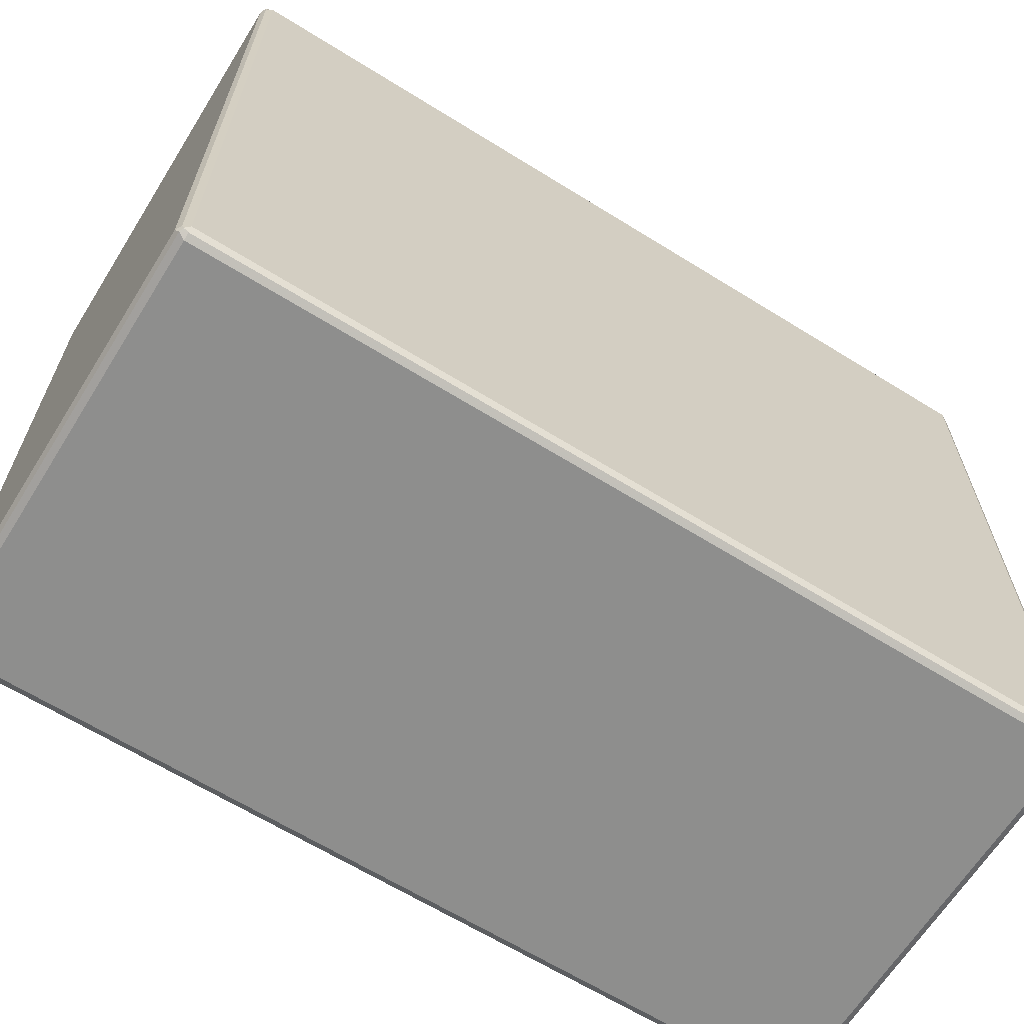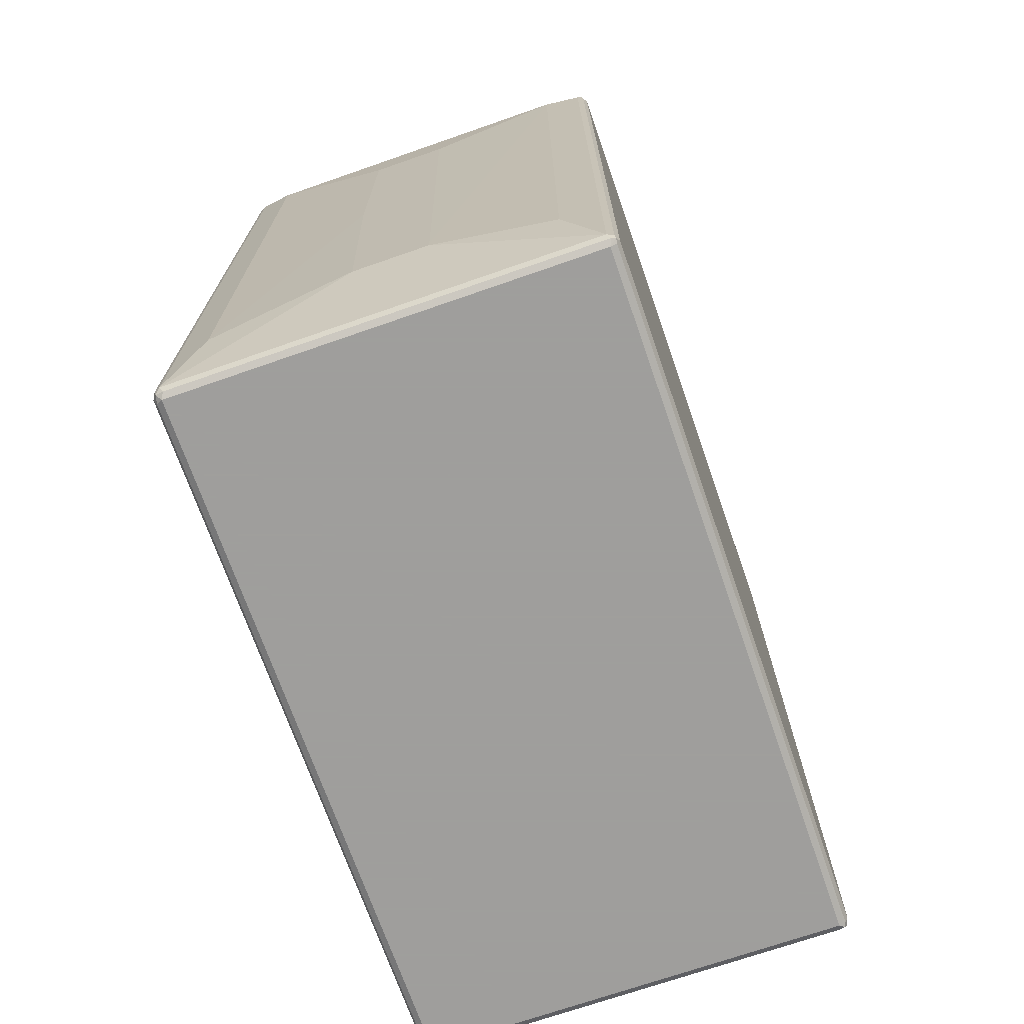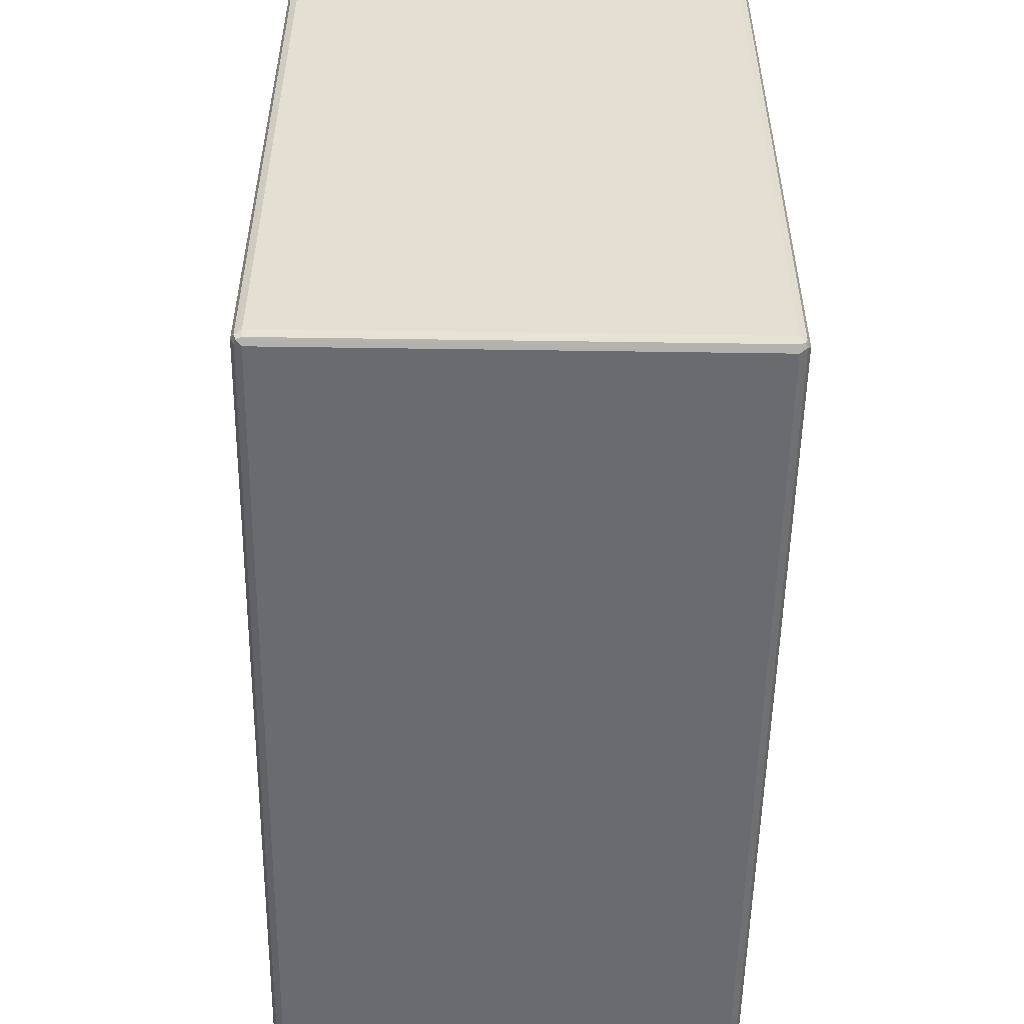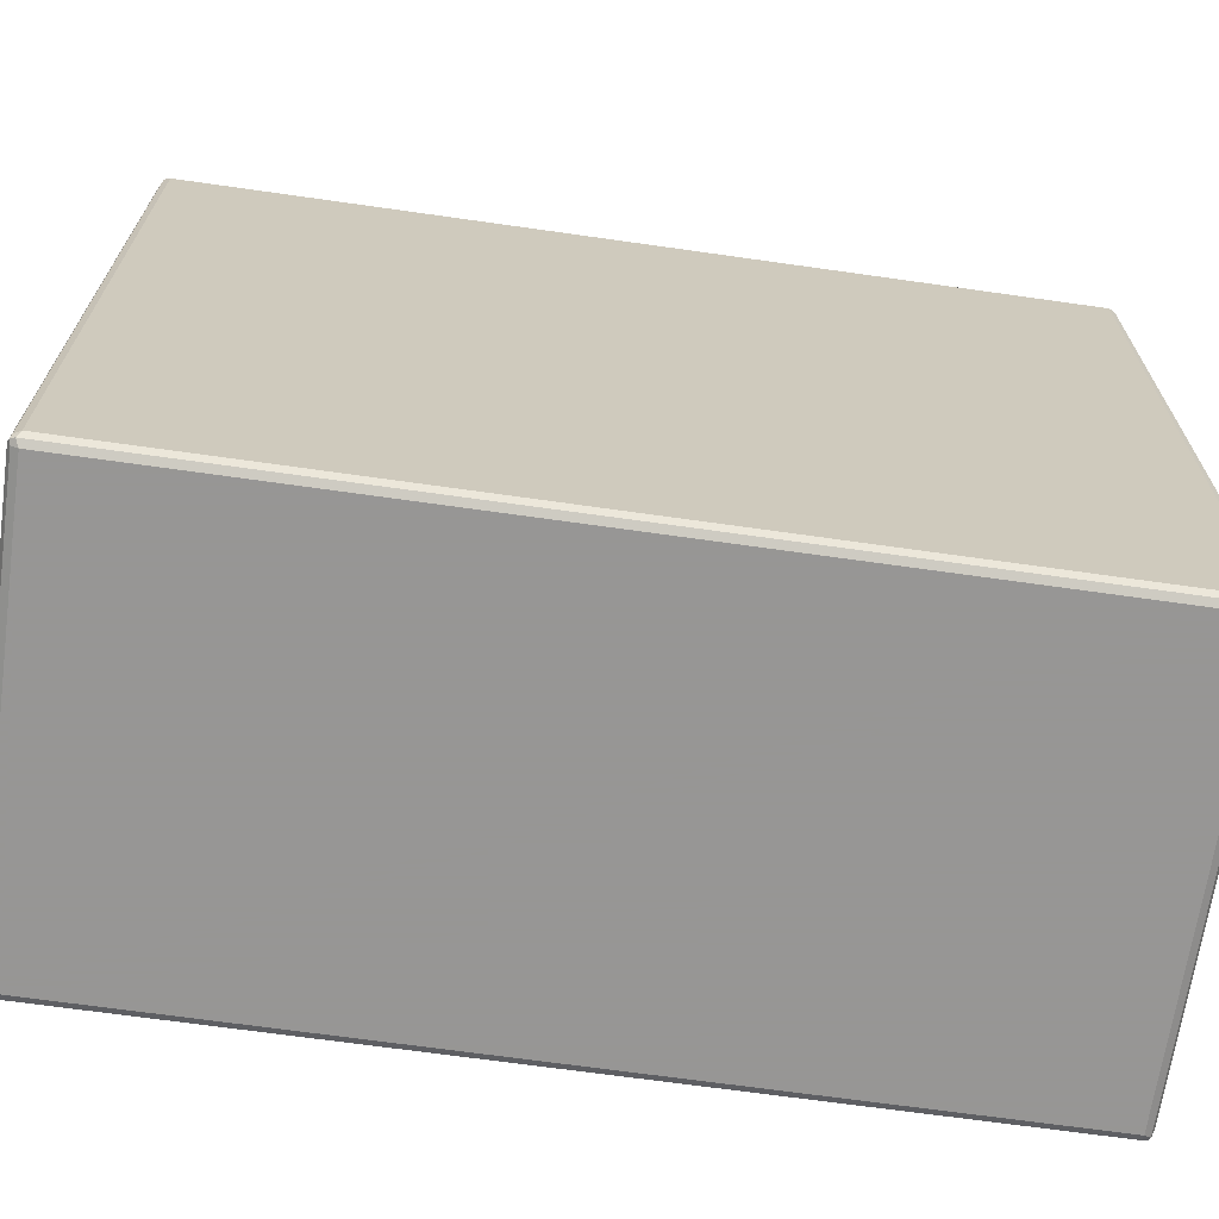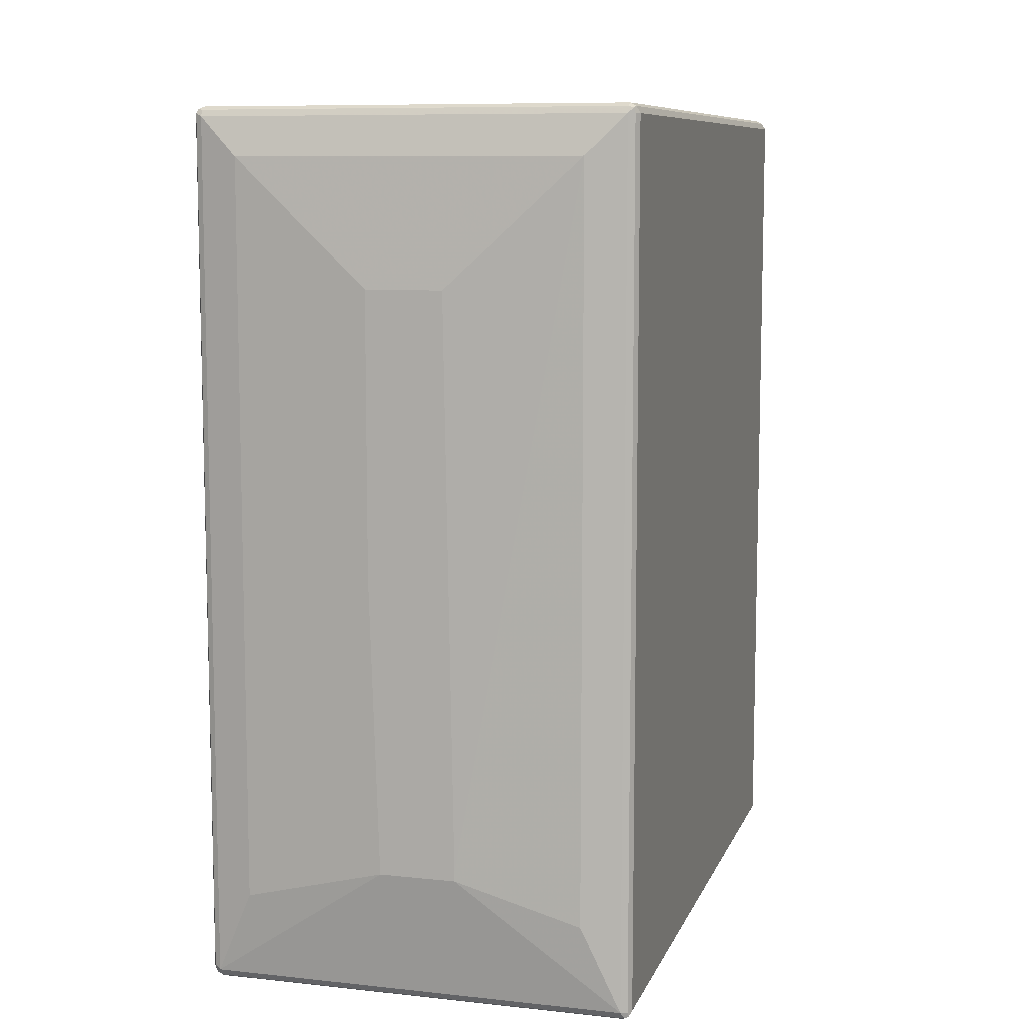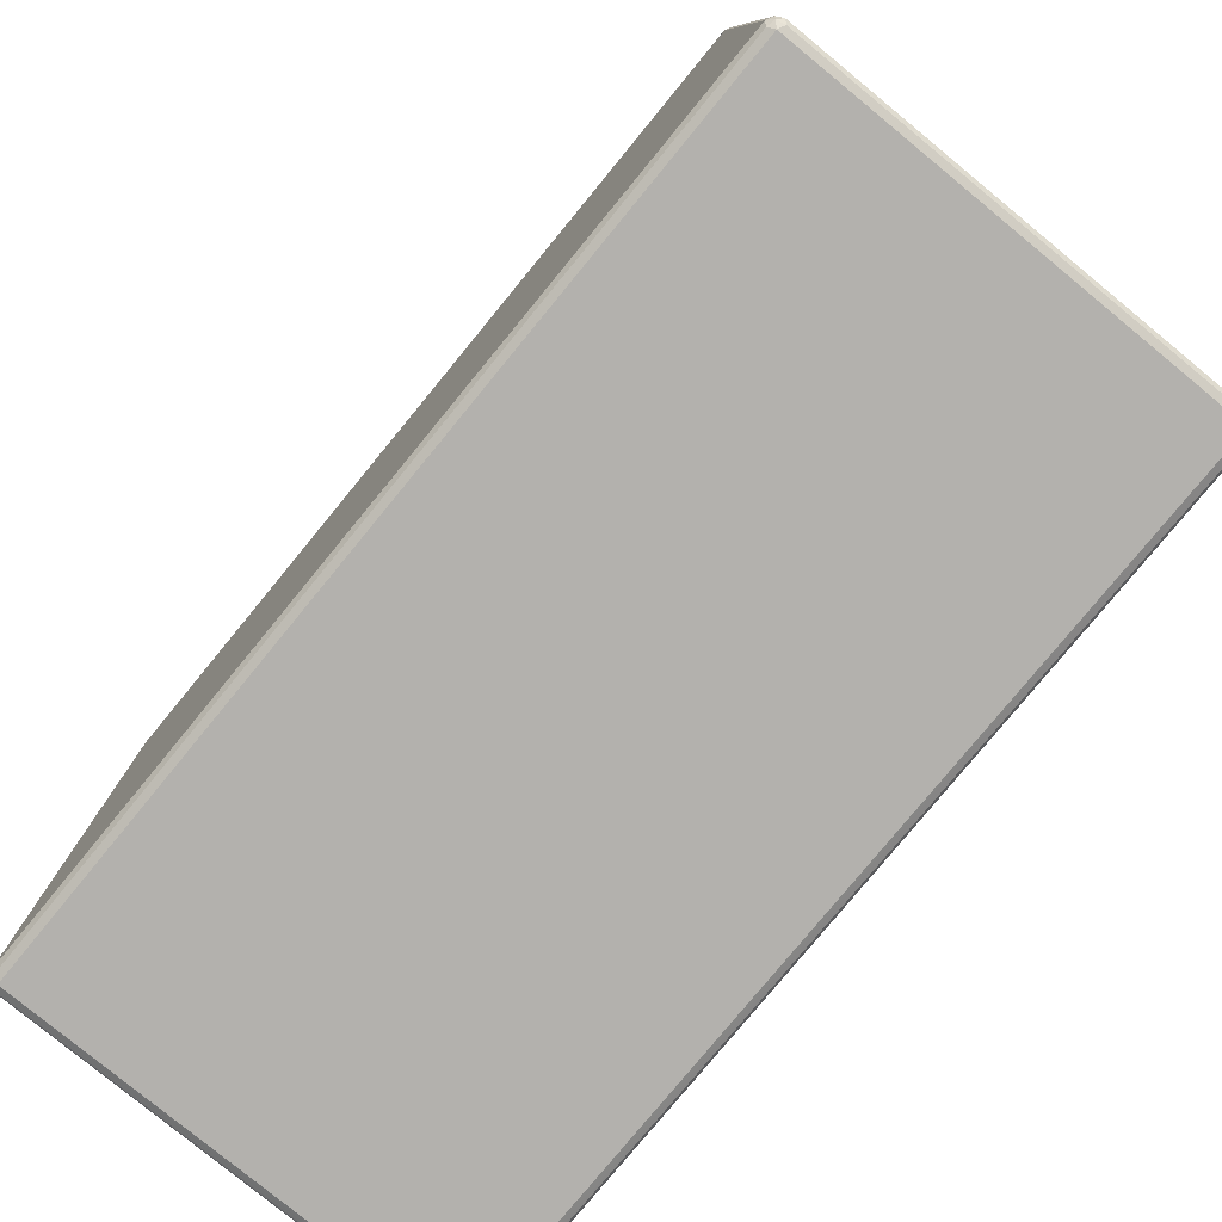
<metadata>
{"format":"obj","ext":"obj","renderer":"f3d","projection":"perspective","resolution":1024,"background":"white","views":[{"elev":-64.9,"azim":-122.0,"up":"+Z"},{"elev":-71.1,"azim":19.2,"up":"+Y"},{"elev":-53.3,"azim":-0.9,"up":"+Z"},{"elev":-67.8,"azim":81.9,"up":"+Z"},{"elev":9.0,"azim":15.9,"up":"+Y"},{"elev":-79.2,"azim":140.6,"up":"+Z"}]}
</metadata>
<code>
v -0.04584 -0.489 0.596
v -0.2751 -0.5502 0.5808
v -0.3362 -0.6877 0.5655
v 0.07639 -0.489 0.596
v -0.06111 -0.01528 0.596
v -0.2751 0.6265 0.5808
v -0.3464 -0.6826 0.5604
v -0.3438 -0.6954 0.5578
v -0.3311 -0.6978 0.5604
v 0.3362 -0.6877 0.5655
v -0.3362 0.6877 0.5655
v 0.2751 -0.5502 0.5808
v 0.07639 -0.4738 0.596
v -0.06111 0.4279 0.596
v 0.2751 0.6265 0.5808
v -0.3515 -0.6877 0.5502
v -0.3464 0.6928 0.5604
v -0.3464 -0.6978 0.5451
v -0.3362 -0.7031 0.5502
v 0.3413 -0.6978 0.5604
v 0.3477 -0.6954 0.5578
v 0.3464 -0.6877 0.5604
v 0.3362 0.6877 0.5655
v 0.3438 0.6954 0.5617
v -0.3362 0.6978 0.5604
v -0.3438 0.6992 0.5578
v 0.06111 0.4279 0.596
v -0.3515 -0.6877 -0.5808
v -0.3515 0.6877 0.5502
v -0.3464 -0.6978 -0.5858
v 0.3362 -0.7031 0.5502
v -0.3362 -0.7031 -0.5808
v 0.3464 -0.6978 0.5502
v 0.3464 -0.6978 -0.5808
v 0.3515 -0.6877 -0.5808
v 0.3515 -0.6877 0.5502
v 0.3515 0.6877 0.5502
v 0.3464 0.6877 0.5604
v 0.3464 0.6978 0.5552
v 0.3362 0.7031 0.5502
v 0.3362 0.6978 0.5604
v -0.3464 0.6978 -0.5808
v -0.3464 0.6978 0.5502
v -0.3362 0.7031 0.5502
v -0.3362 0.7031 -0.5808
v -0.3464 -0.6877 -0.591
v -0.3438 -0.6954 -0.5922
v -0.3515 0.6877 -0.5808
v -0.3477 0.6954 -0.5884
v 0.3362 -0.7031 -0.5808
v 0.3438 -0.6992 -0.5884
v -0.3362 -0.6978 -0.591
v 0.3464 -0.6928 -0.591
v 0.3515 0.6877 -0.5808
v 0.3464 0.6978 -0.5757
v 0.3362 0.7031 -0.5808
v -0.3413 0.6978 -0.591
v -0.3464 0.6877 -0.591
v -0.3362 -0.6877 -0.596
v 0.3362 -0.6877 -0.596
v 0.3362 -0.6978 -0.591
v -0.3362 0.6877 -0.596
v 0.3464 0.6826 -0.591
v 0.3438 0.6954 -0.5884
v 0.3311 0.6978 -0.591
v 0.3362 0.6877 -0.596
f 1 2 3
f 1 3 10
f 1 10 4
f 1 4 13
f 1 13 27
f 1 27 14
f 1 14 5
f 1 5 2
f 2 5 14
f 2 14 6
f 2 6 11
f 2 11 3
f 3 7 8
f 3 8 9
f 3 9 20
f 3 20 10
f 3 11 17
f 3 17 7
f 4 12 15
f 4 15 13
f 4 10 12
f 6 14 27
f 6 27 15
f 6 15 23
f 6 23 11
f 7 16 8
f 7 17 29
f 7 29 16
f 8 16 18
f 8 18 19
f 8 19 9
f 9 19 31
f 9 31 20
f 10 20 21
f 10 21 22
f 10 22 38
f 10 38 24
f 10 24 23
f 10 23 15
f 10 15 12
f 11 23 24
f 11 24 25
f 11 25 26
f 11 26 17
f 13 15 27
f 16 28 30
f 16 30 18
f 16 29 48
f 16 48 28
f 17 26 29
f 18 30 32
f 18 32 19
f 19 32 50
f 19 50 31
f 20 31 21
f 21 31 33
f 21 33 34
f 21 34 35
f 21 35 36
f 21 36 37
f 21 37 38
f 21 38 22
f 24 39 40
f 24 40 41
f 24 41 25
f 24 38 37
f 24 37 39
f 25 41 26
f 26 42 43
f 26 43 29
f 26 41 40
f 26 40 44
f 26 44 45
f 26 45 42
f 28 46 47
f 28 47 30
f 28 48 49
f 28 49 46
f 29 43 49
f 29 49 48
f 30 47 32
f 31 50 51
f 31 51 33
f 32 47 52
f 32 52 51
f 32 51 50
f 33 51 34
f 34 51 35
f 35 51 53
f 35 53 63
f 35 63 54
f 35 54 37
f 35 37 36
f 37 54 55
f 37 55 39
f 39 55 56
f 39 56 40
f 40 56 45
f 40 45 44
f 42 49 43
f 42 45 49
f 45 57 49
f 45 56 65
f 45 65 57
f 46 49 58
f 46 58 47
f 47 59 60
f 47 60 61
f 47 61 52
f 47 58 62
f 47 62 59
f 49 57 58
f 51 52 61
f 51 61 53
f 53 61 60
f 53 60 66
f 53 66 63
f 54 63 64
f 54 64 55
f 55 64 56
f 56 64 65
f 57 65 66
f 57 66 62
f 57 62 58
f 59 62 66
f 59 66 60
f 63 66 64
f 64 66 65

</code>
